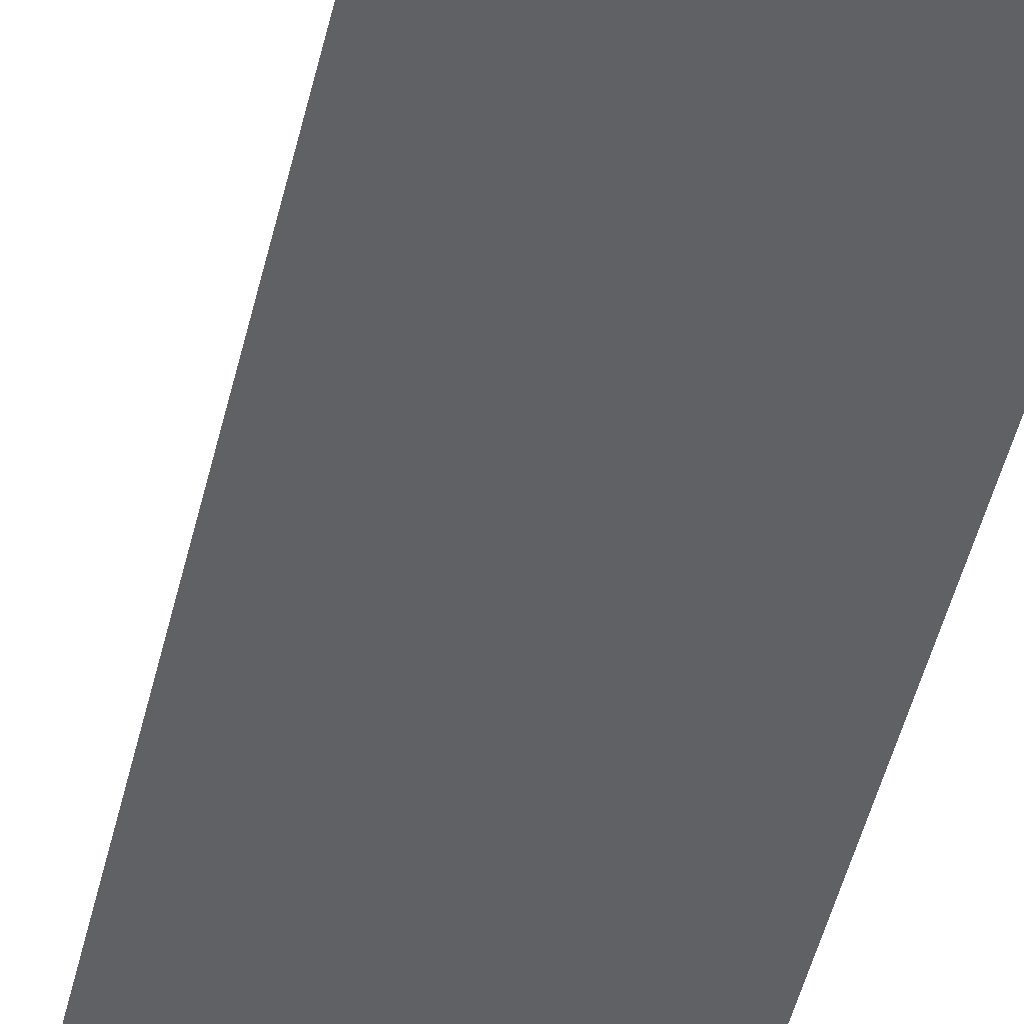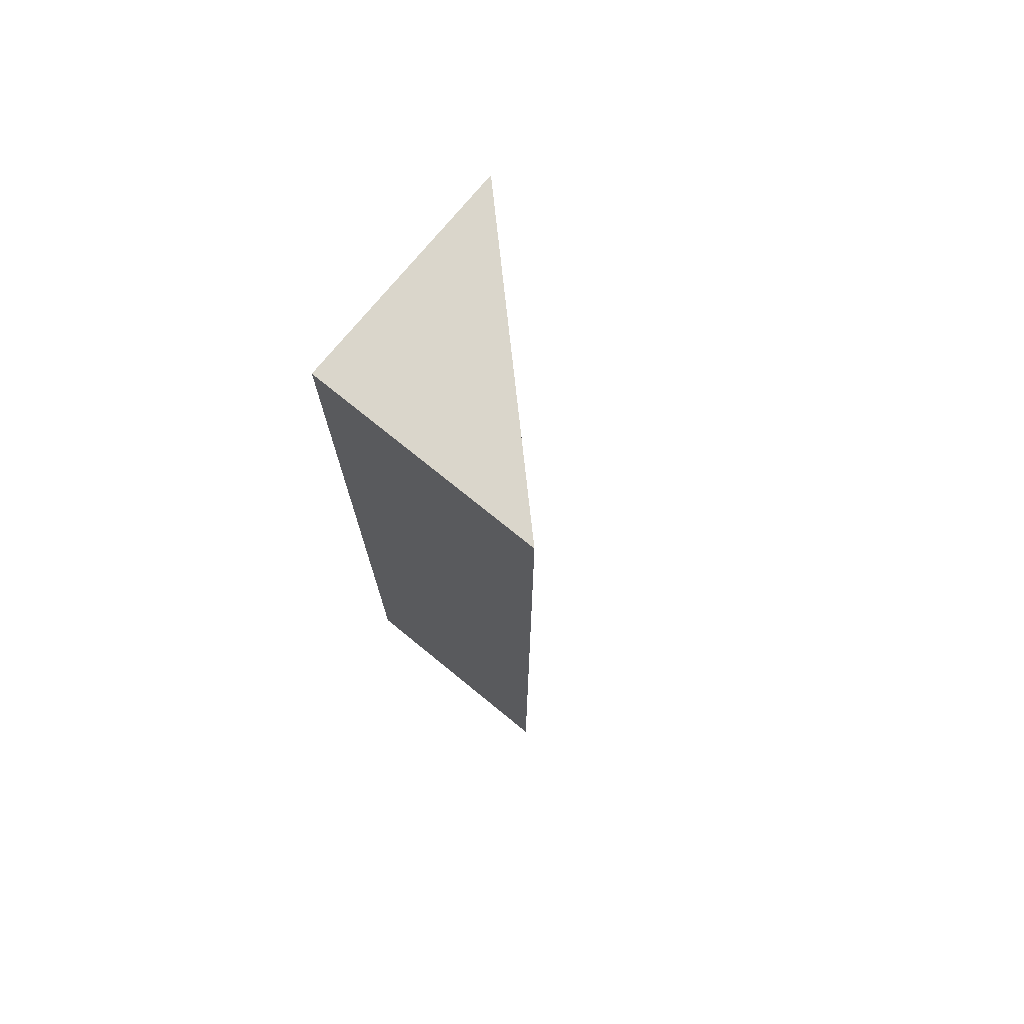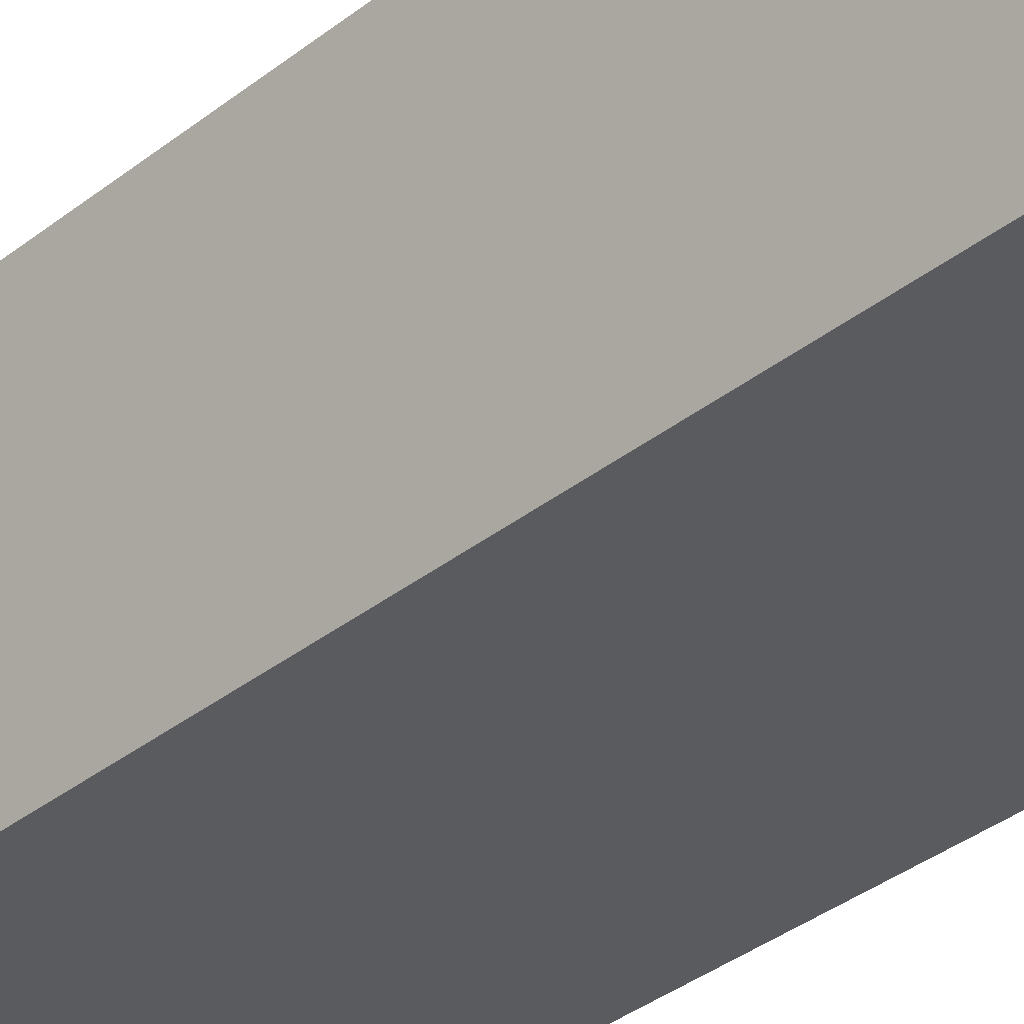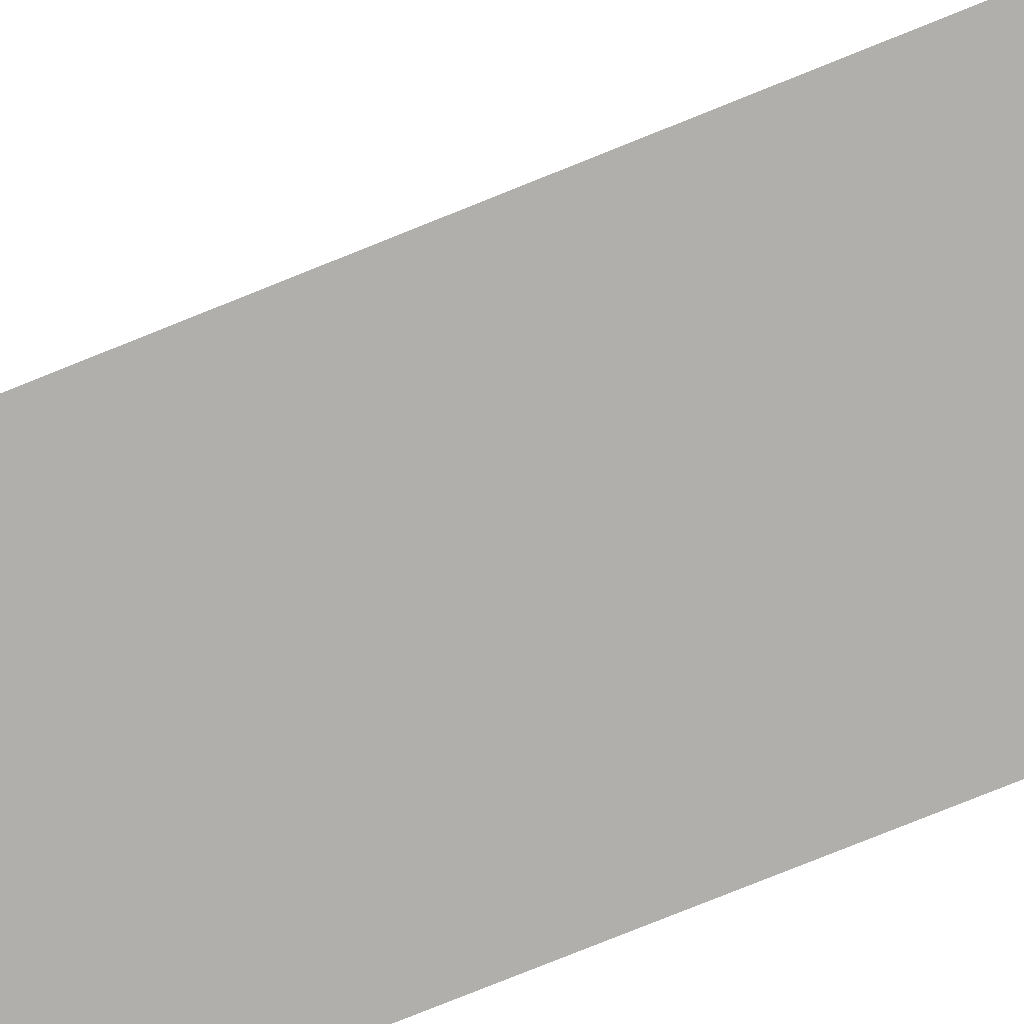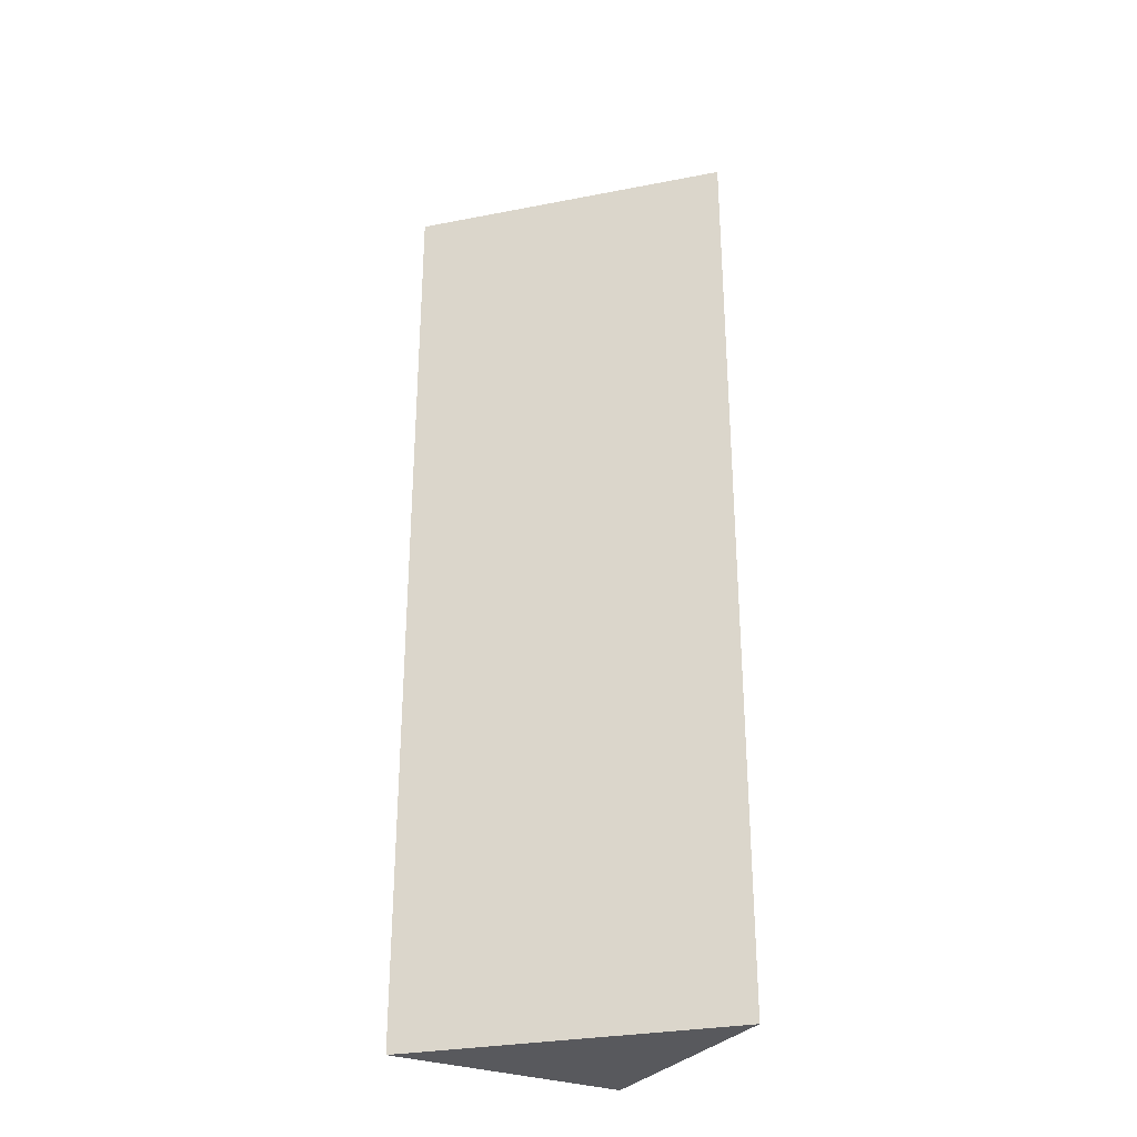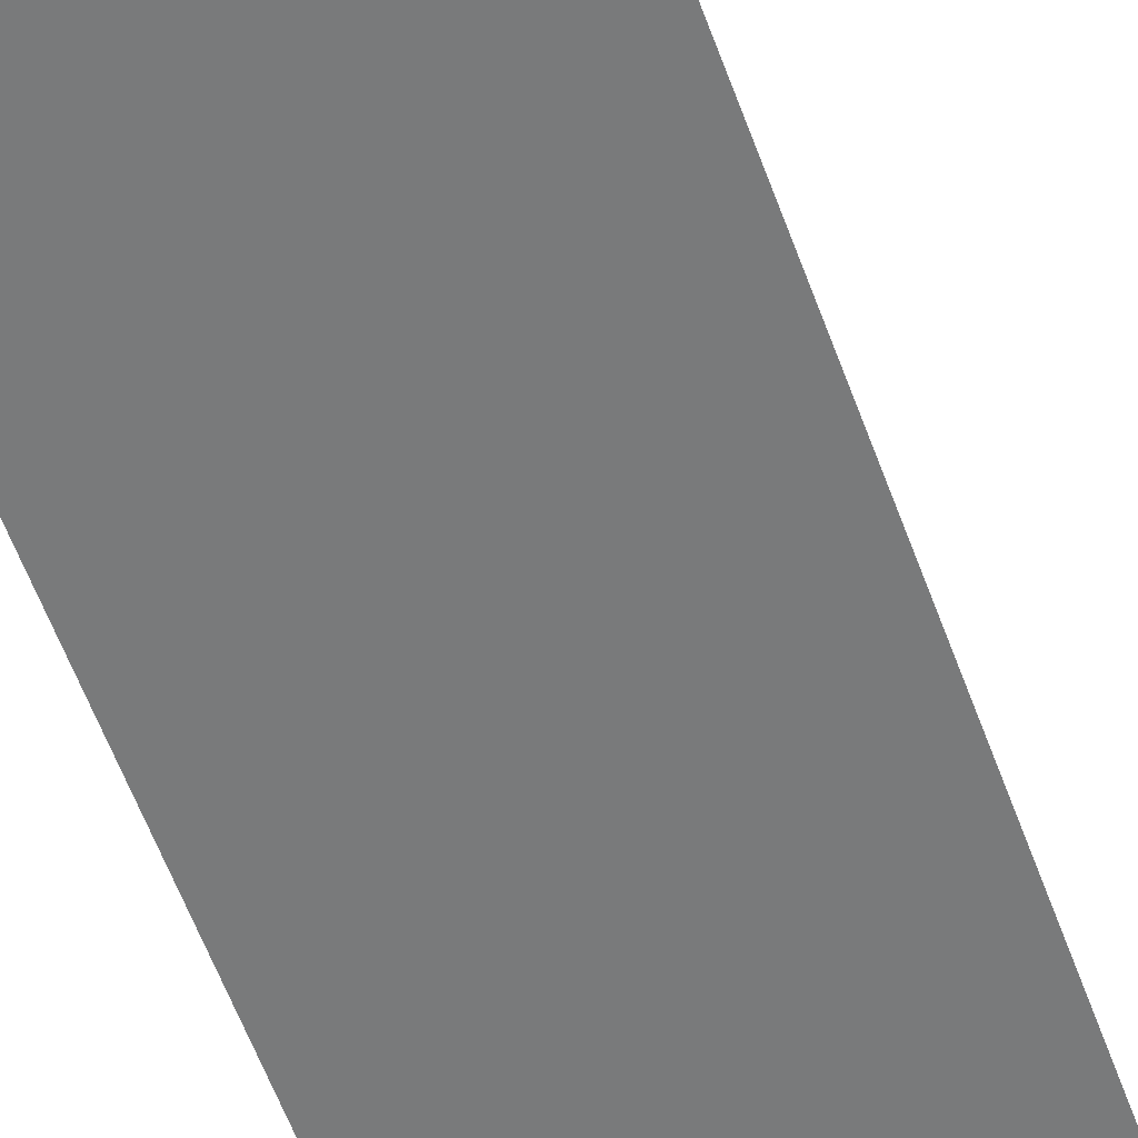
<metadata>
{"format":"obj","ext":"obj","renderer":"f3d","projection":"perspective","resolution":1024,"background":"white","views":[{"elev":-48.9,"azim":166.7,"up":"+Z"},{"elev":73.9,"azim":-50.8,"up":"+Y"},{"elev":-33.5,"azim":-42.4,"up":"+Z"},{"elev":-78.3,"azim":111.9,"up":"+Z"},{"elev":-30.1,"azim":61.2,"up":"+Y"},{"elev":-58.0,"azim":19.8,"up":"+Z"}]}
</metadata>
<code>
g emperors_palace_palace_stairs_collider001
v 16.99 -2 -7.629e-08
v 16.99 1.938 -7.629e-08
v 16 1.938 -1.144e-07
v 16 -2 -1.144e-07
v 16.99 -2 -7.629e-08
v 16 -2 1
v 16 1.938 1
v 16.99 1.938 -7.629e-08
v 16.99 1.938 -7.629e-08
v 16 1.938 1
v 16 1.938 -1.144e-07
v 16 1.938 -1.144e-07
v 16 1.938 1
v 16 -2 1
v 16 -2 -1.144e-07
v 16 -2 -1.144e-07
v 16 -2 1
v 16.99 -2 -7.629e-08
g emperors_palace_palace_stairs_collider001_0
f 3 2 1
f 4 3 1
f 7 6 5
f 8 7 5
f 11 10 9
f 14 13 12
f 15 14 12
f 18 17 16

</code>
